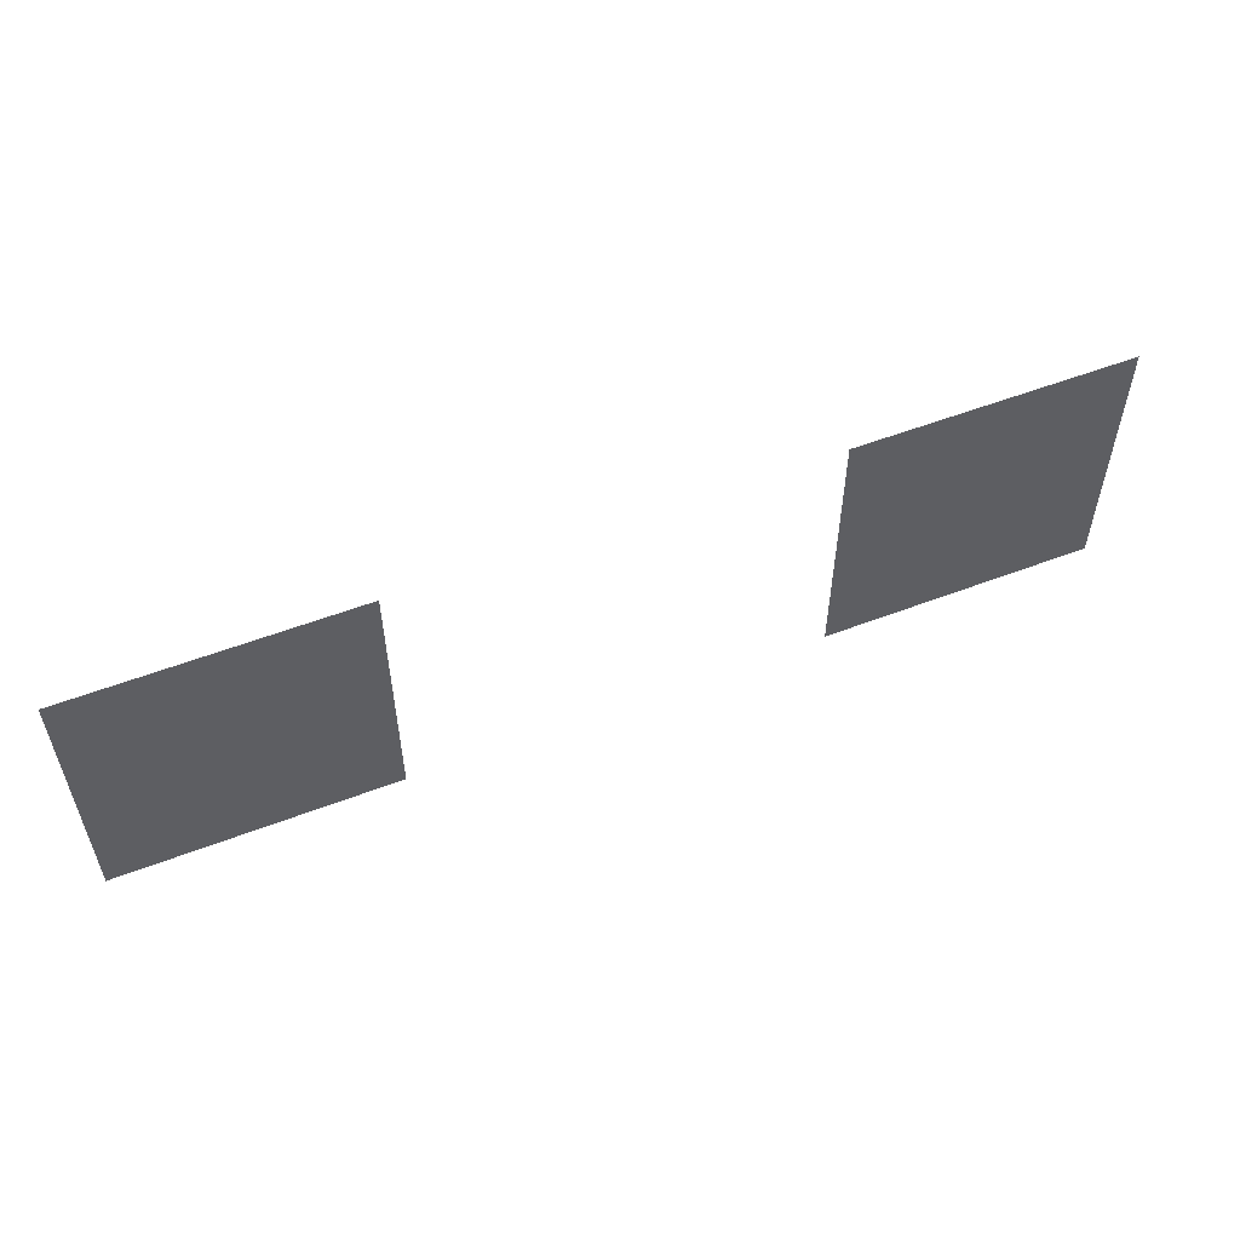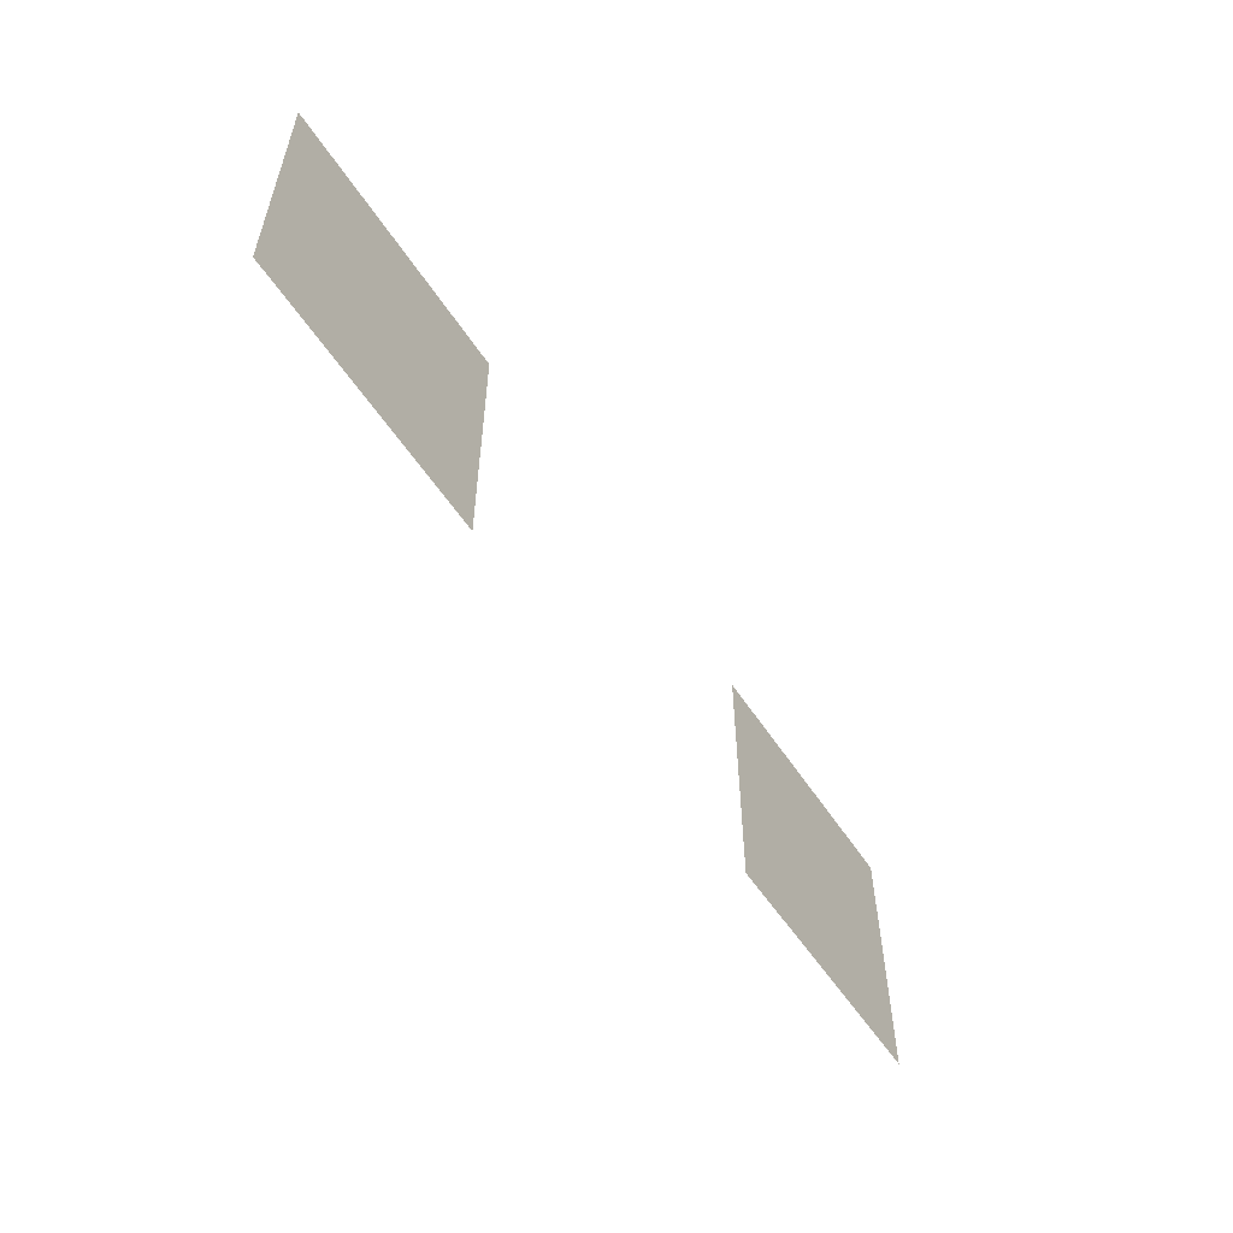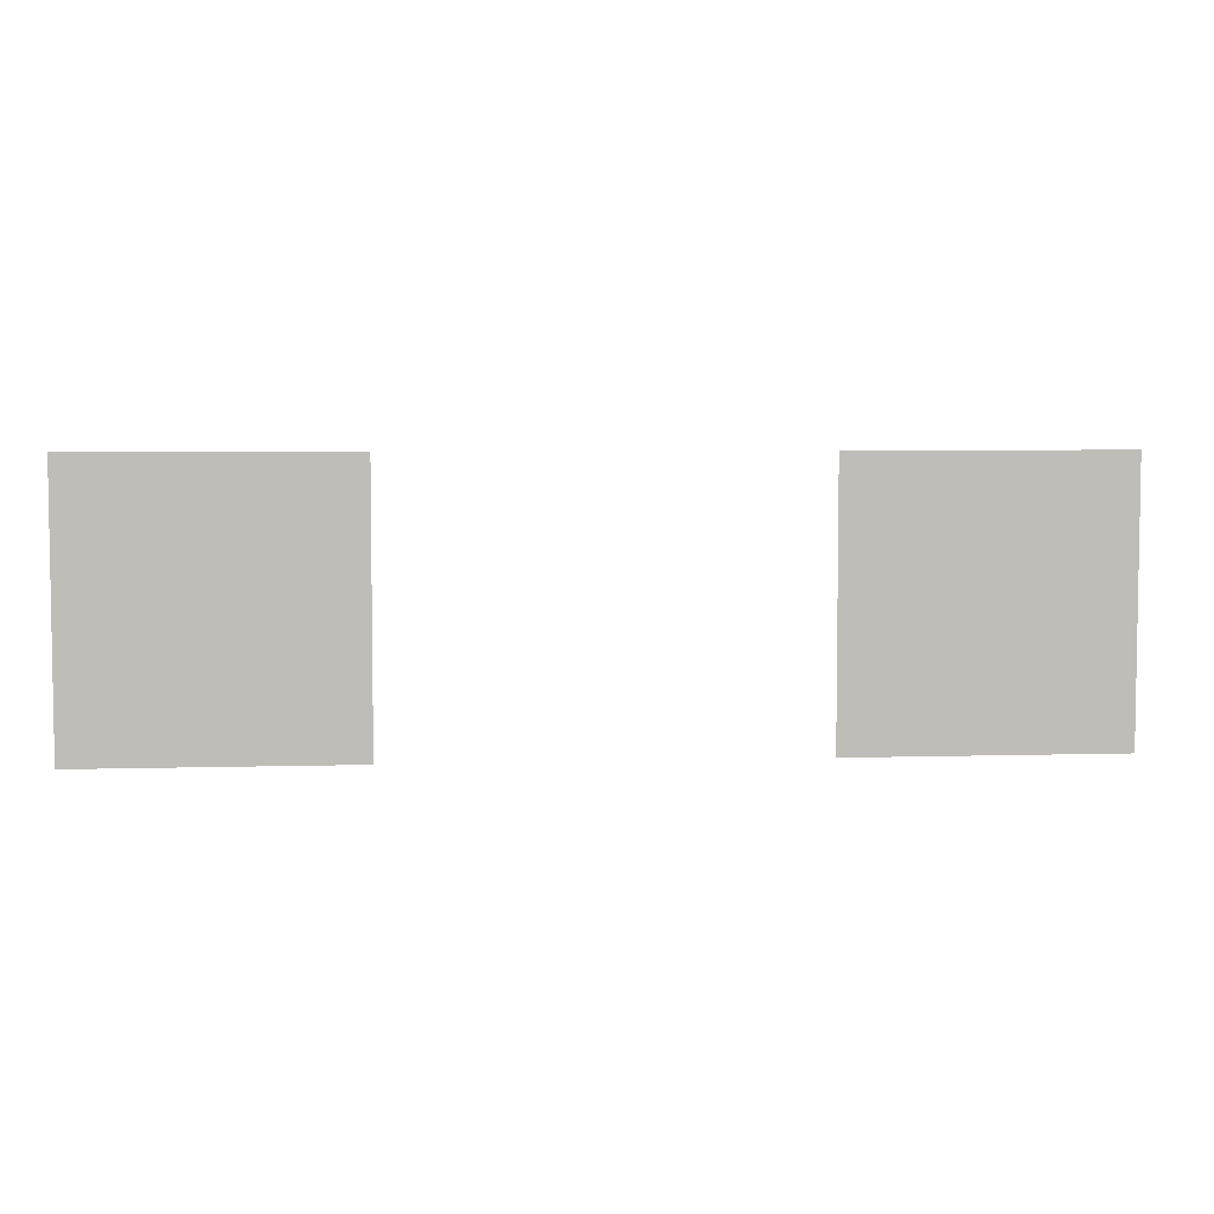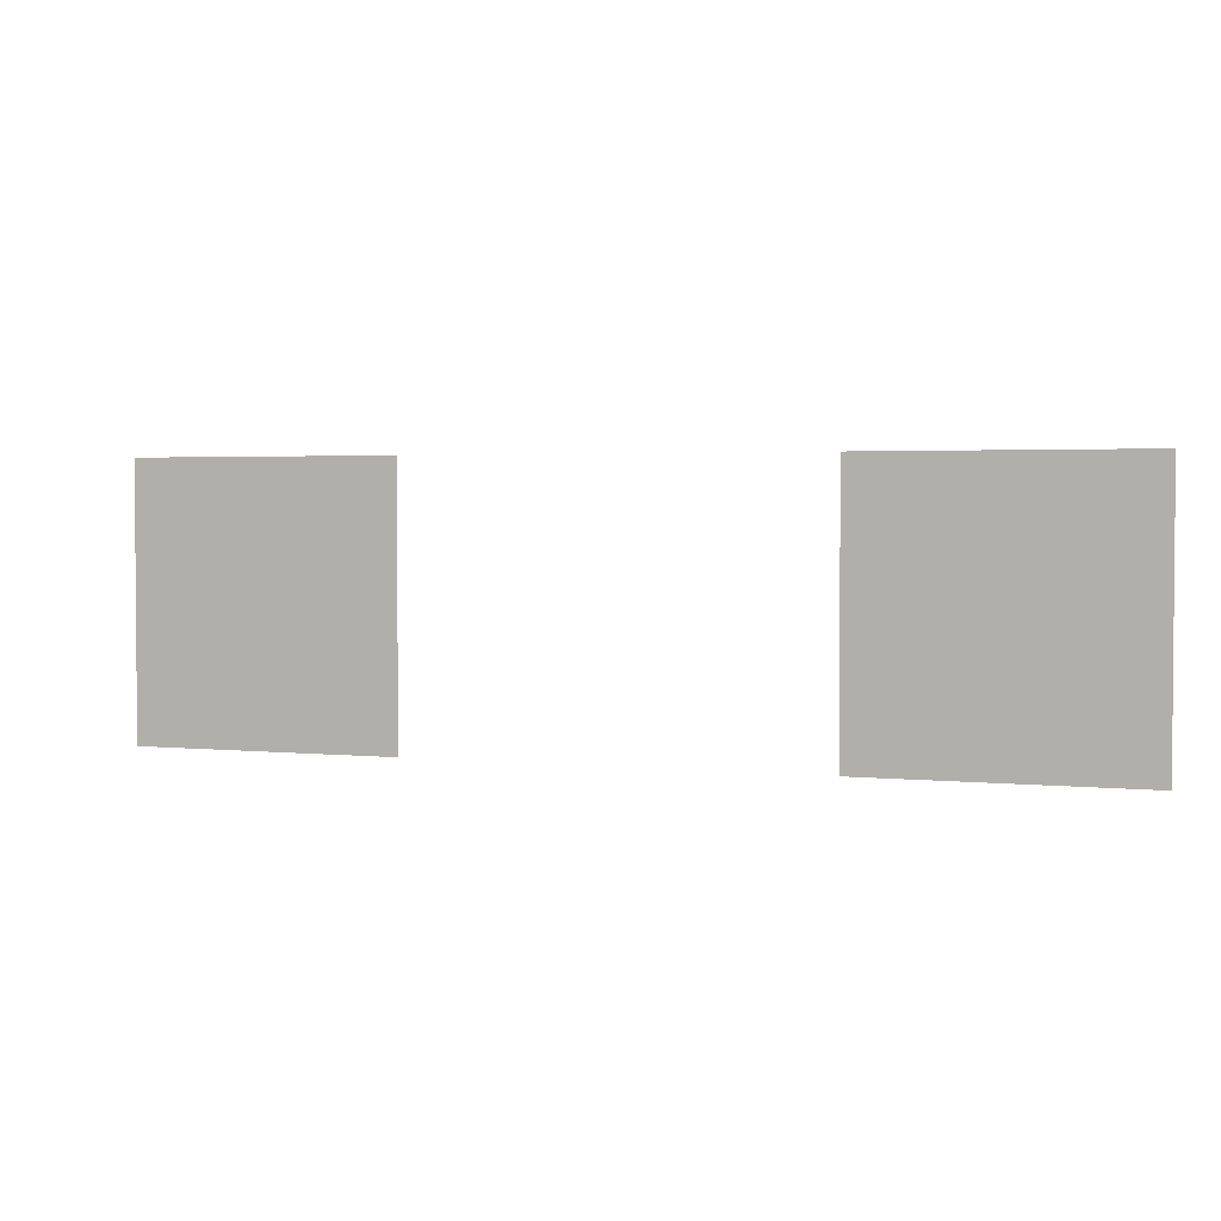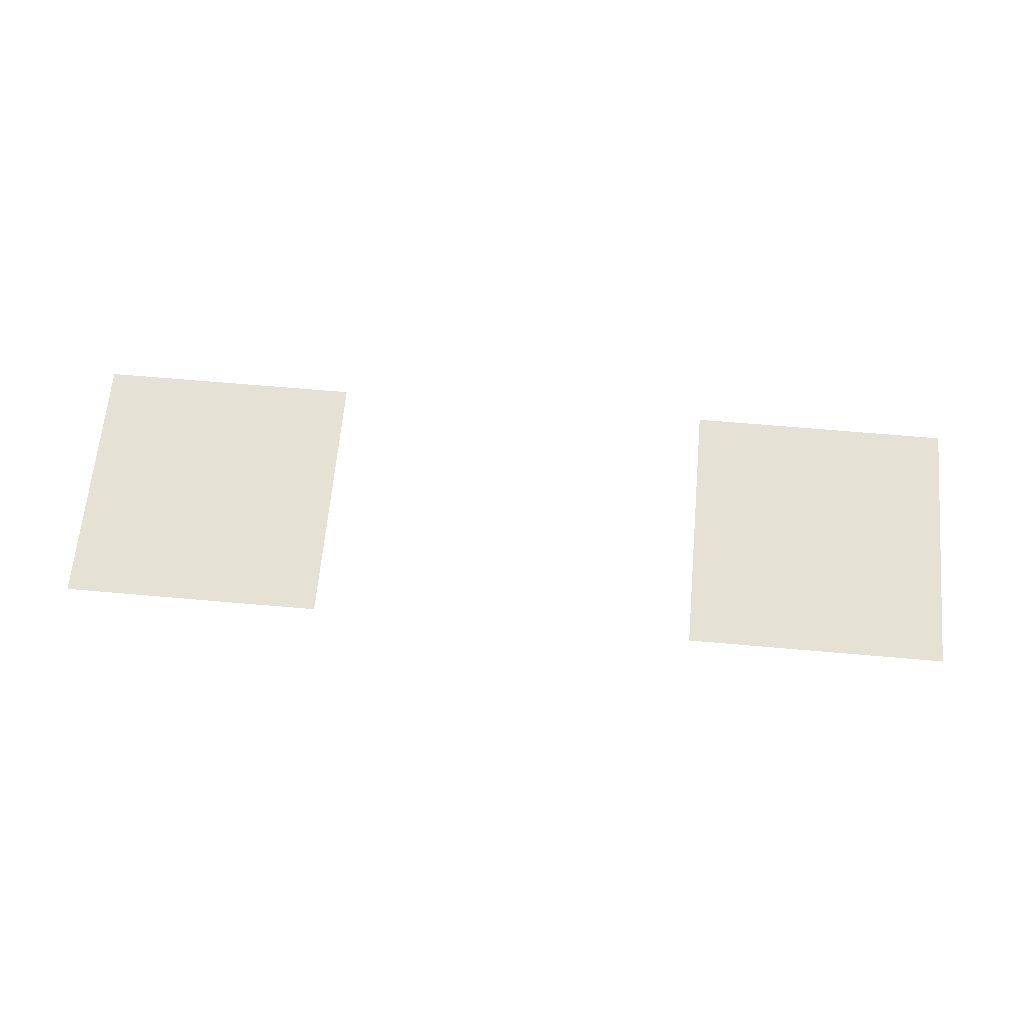
<metadata>
{"format":"obj","ext":"obj","renderer":"f3d","projection":"perspective","resolution":1024,"background":"white","views":[{"elev":55.0,"azim":158.0,"up":"+Y"},{"elev":-55.7,"azim":-57.3,"up":"+Y"},{"elev":5.2,"azim":-5.3,"up":"+Y"},{"elev":2.7,"azim":20.1,"up":"+Y"},{"elev":64.4,"azim":-174.9,"up":"+Z"}]}
</metadata>
<code>
v -409 -40 0
v -410 -40 0
v -410 -39 0
v -409 -39 0
v -408 -40 0
v -409 -40 0
v -409 -39 0
v -408 -39 0
v -404 -40 0
v -405 -40 0
v -405 -39 0
v -404 -39 0
v -403 -40 0
v -404 -40 0
v -404 -39 0
v -403 -39 0
v -409 -41 0
v -410 -41 0
v -410 -40 0
v -409 -40 0
v -408 -41 0
v -409 -41 0
v -409 -40 0
v -408 -40 0
v -404 -41 0
v -405 -41 0
v -405 -40 0
v -404 -40 0
v -403 -41 0
v -404 -41 0
v -404 -40 0
v -403 -40 0
g NewAstralaWoodsWest_mesh_0043
f 1 2 3 4
f 5 6 7 8
f 9 10 11 12
f 13 14 15 16
f 17 18 19 20
f 21 22 23 24
f 25 26 27 28
f 29 30 31 32

</code>
